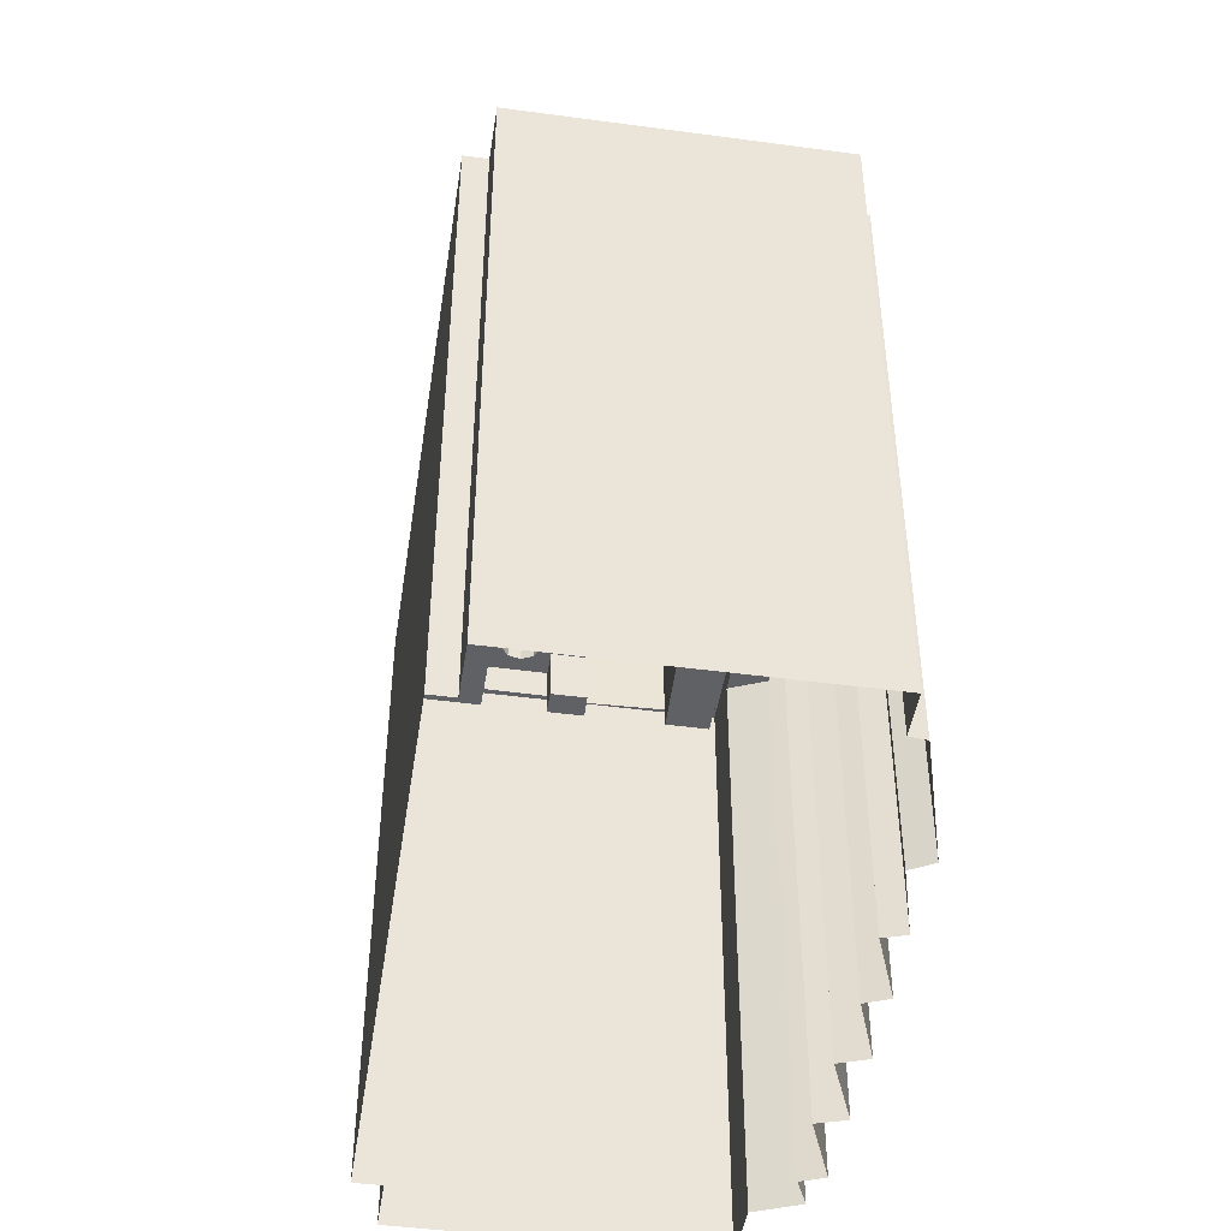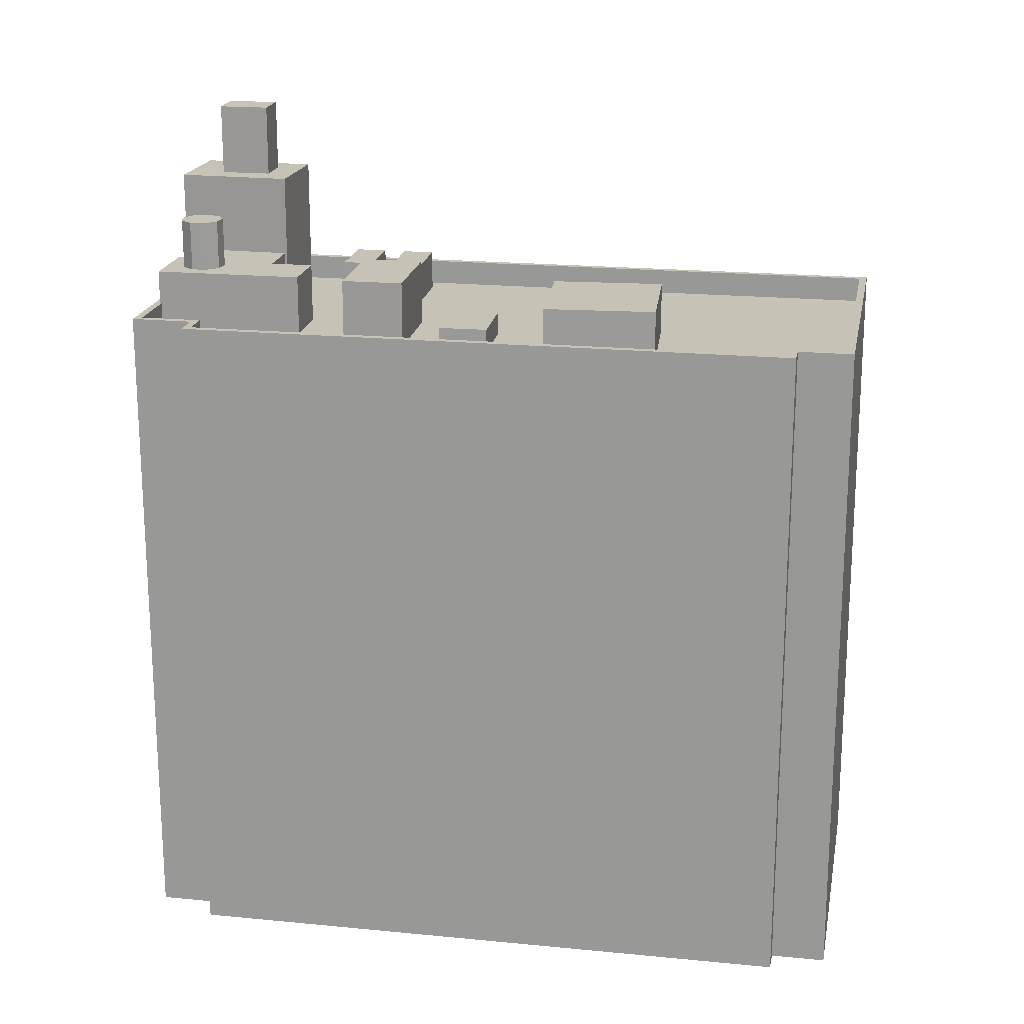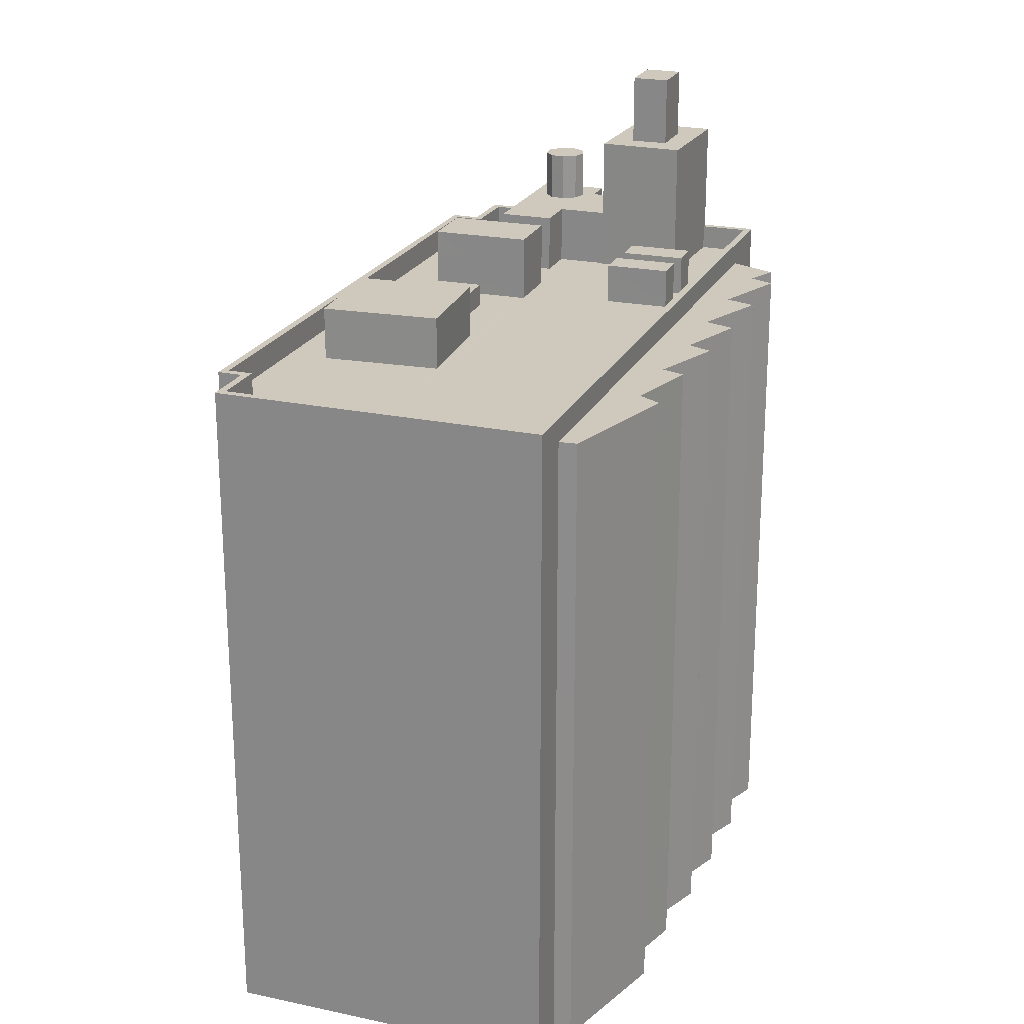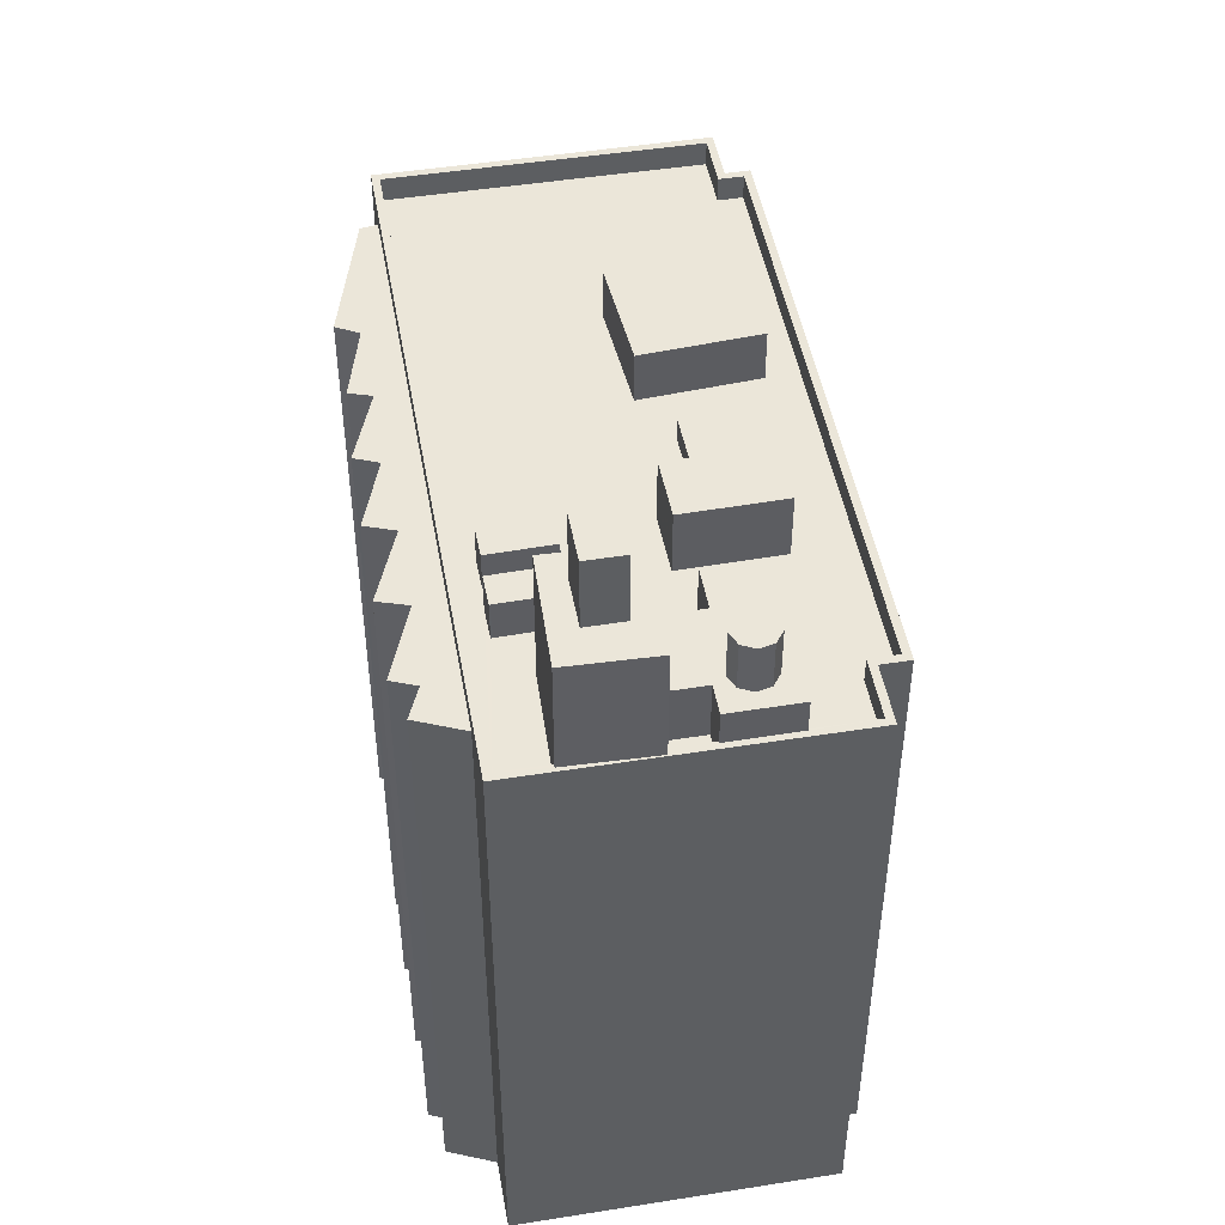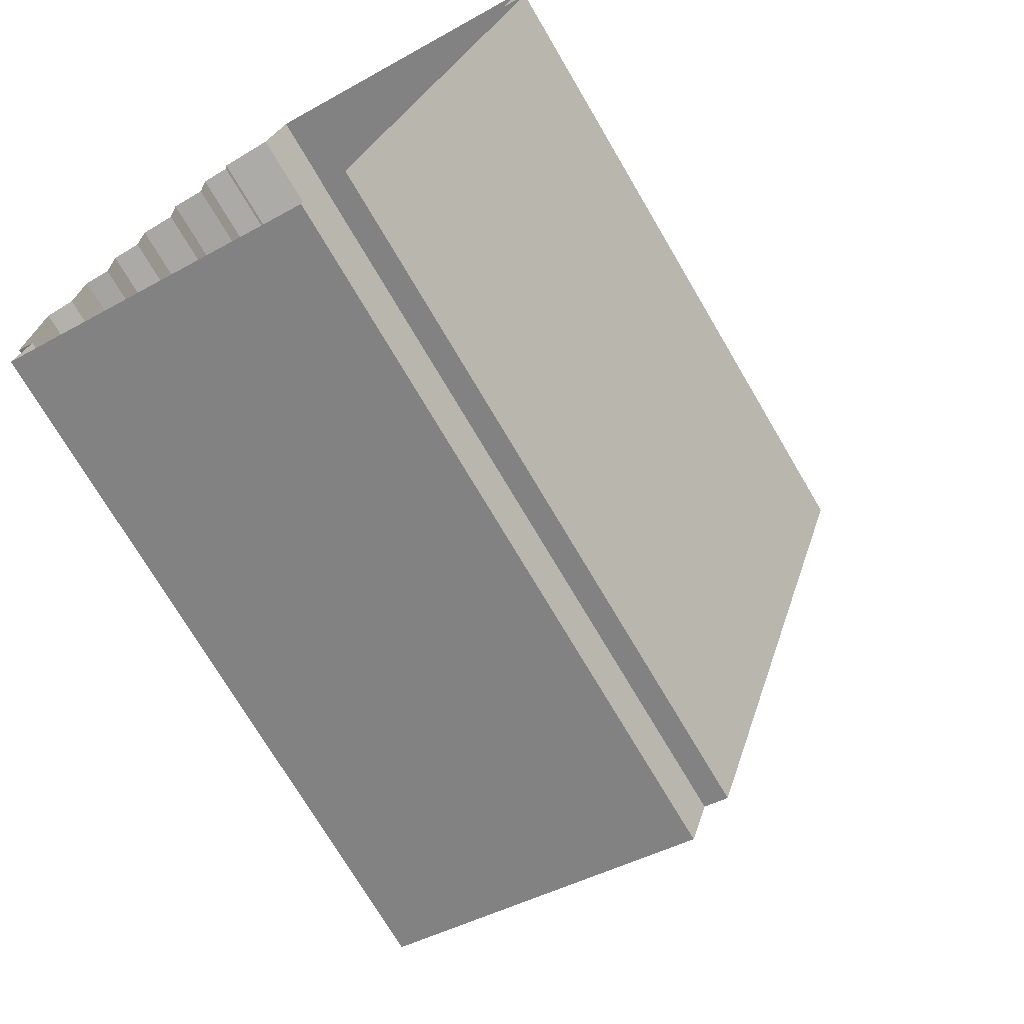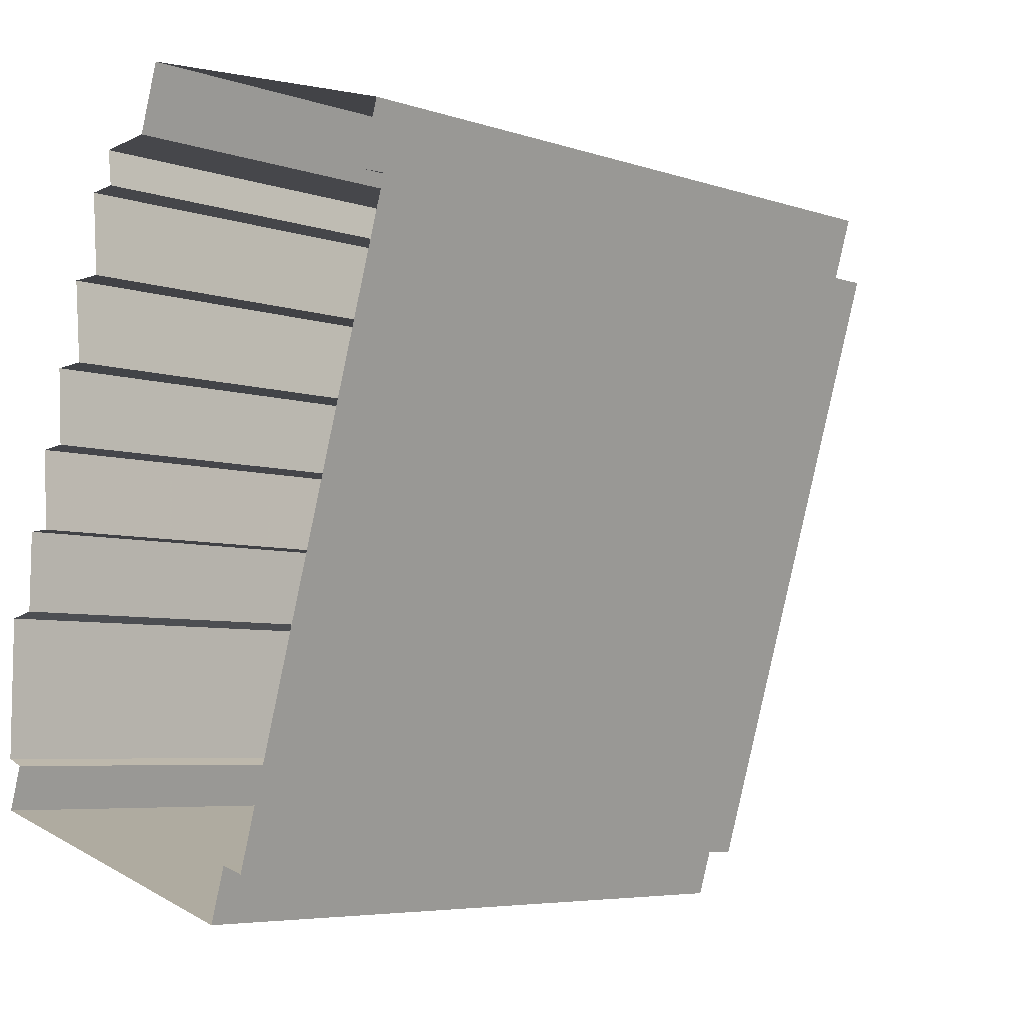
<metadata>
{"format":"obj","ext":"obj","renderer":"f3d","projection":"perspective","resolution":1024,"background":"white","views":[{"elev":-45.8,"azim":8.1,"up":"+Z"},{"elev":19.3,"azim":-62.7,"up":"+Z"},{"elev":22.5,"azim":37.1,"up":"+Z"},{"elev":47.9,"azim":-173.2,"up":"+Z"},{"elev":-72.5,"azim":-149.6,"up":"+Y"},{"elev":-5.7,"azim":-135.7,"up":"+Y"}]}
</metadata>
<code>
v -1.129e+04 -3.765e+04 30.37
v -1.13e+04 -3.765e+04 30.37
v -1.13e+04 -3.765e+04 30.37
v -1.13e+04 -3.765e+04 30.37
v -1.129e+04 -3.768e+04 30.37
v -1.129e+04 -3.768e+04 30.37
v -1.128e+04 -3.765e+04 30.37
v -1.128e+04 -3.765e+04 30.37
v -1.129e+04 -3.765e+04 30.37
v -1.129e+04 -3.768e+04 30.37
v -1.128e+04 -3.767e+04 30.37
v -1.128e+04 -3.767e+04 30.37
v -1.128e+04 -3.765e+04 30.37
v -1.128e+04 -3.765e+04 30.37
v -1.128e+04 -3.765e+04 30.37
v -1.128e+04 -3.766e+04 30.37
v -1.128e+04 -3.767e+04 30.37
v -1.128e+04 -3.767e+04 30.37
v -1.128e+04 -3.767e+04 30.37
v -1.128e+04 -3.766e+04 30.37
v -1.128e+04 -3.766e+04 30.37
v -1.128e+04 -3.766e+04 30.37
v -1.128e+04 -3.766e+04 30.37
v -1.128e+04 -3.766e+04 30.37
v -1.129e+04 -3.766e+04 56.77
v -1.129e+04 -3.766e+04 56.77
v -1.129e+04 -3.766e+04 56.77
v -1.129e+04 -3.766e+04 56.77
v -1.129e+04 -3.766e+04 55.87
v -1.129e+04 -3.767e+04 55.87
v -1.129e+04 -3.767e+04 55.87
v -1.129e+04 -3.766e+04 55.87
v -1.129e+04 -3.766e+04 55.87
v -1.129e+04 -3.765e+04 55.87
v -1.129e+04 -3.766e+04 55.87
v -1.129e+04 -3.768e+04 55.87
v -1.129e+04 -3.768e+04 55.87
v -1.129e+04 -3.768e+04 55.87
v -1.13e+04 -3.765e+04 55.87
v -1.13e+04 -3.765e+04 55.87
v -1.13e+04 -3.765e+04 55.87
v -1.129e+04 -3.765e+04 55.87
v -1.129e+04 -3.767e+04 55.87
v -1.129e+04 -3.766e+04 55.87
v -1.129e+04 -3.767e+04 55.87
v -1.129e+04 -3.767e+04 55.87
v -1.129e+04 -3.768e+04 55.87
v -1.129e+04 -3.767e+04 55.87
v -1.13e+04 -3.765e+04 55.87
v -1.129e+04 -3.766e+04 55.87
v -1.129e+04 -3.766e+04 55.87
v -1.13e+04 -3.766e+04 55.87
v -1.129e+04 -3.766e+04 55.87
v -1.129e+04 -3.766e+04 55.87
v -1.129e+04 -3.766e+04 55.87
v -1.129e+04 -3.765e+04 55.87
v -1.129e+04 -3.765e+04 55.87
v -1.129e+04 -3.765e+04 55.87
v -1.129e+04 -3.765e+04 55.87
v -1.129e+04 -3.766e+04 55.87
v -1.128e+04 -3.767e+04 55.87
v -1.129e+04 -3.765e+04 55.87
v -1.129e+04 -3.765e+04 55.87
v -1.129e+04 -3.765e+04 55.87
v -1.129e+04 -3.765e+04 55.87
v -1.129e+04 -3.766e+04 55.87
v -1.129e+04 -3.765e+04 55.87
v -1.129e+04 -3.765e+04 55.87
v -1.129e+04 -3.766e+04 55.87
v -1.129e+04 -3.765e+04 55.87
v -1.129e+04 -3.766e+04 55.87
v -1.128e+04 -3.766e+04 55.87
v -1.129e+04 -3.765e+04 55.87
v -1.129e+04 -3.766e+04 55.87
v -1.129e+04 -3.765e+04 55.87
v -1.129e+04 -3.765e+04 55.87
v -1.128e+04 -3.767e+04 55.87
v -1.129e+04 -3.765e+04 55.87
v -1.129e+04 -3.768e+04 56.87
v -1.128e+04 -3.767e+04 56.87
v -1.129e+04 -3.768e+04 56.87
v -1.13e+04 -3.765e+04 56.87
v -1.129e+04 -3.765e+04 56.87
v -1.129e+04 -3.765e+04 56.87
v -1.129e+04 -3.765e+04 56.87
v -1.13e+04 -3.765e+04 56.87
v -1.13e+04 -3.765e+04 56.87
v -1.13e+04 -3.765e+04 56.87
v -1.129e+04 -3.765e+04 56.87
v -1.129e+04 -3.765e+04 56.87
v -1.129e+04 -3.765e+04 56.87
v -1.128e+04 -3.767e+04 56.87
v -1.129e+04 -3.765e+04 56.87
v -1.129e+04 -3.765e+04 56.87
v -1.129e+04 -3.768e+04 56.87
v -1.129e+04 -3.768e+04 56.87
v -1.13e+04 -3.765e+04 56.87
v -1.13e+04 -3.765e+04 56.87
v -1.129e+04 -3.768e+04 56.87
v -1.13e+04 -3.765e+04 56.87
v -1.13e+04 -3.765e+04 56.87
v -1.129e+04 -3.768e+04 56.87
v -1.129e+04 -3.765e+04 60.2
v -1.129e+04 -3.765e+04 60.2
v -1.129e+04 -3.765e+04 60.2
v -1.129e+04 -3.765e+04 60.2
v -1.129e+04 -3.765e+04 60.2
v -1.13e+04 -3.765e+04 60.2
v -1.13e+04 -3.765e+04 60.2
v -1.13e+04 -3.765e+04 60.2
v -1.129e+04 -3.765e+04 60.2
v -1.13e+04 -3.765e+04 58.23
v -1.13e+04 -3.765e+04 58.23
v -1.13e+04 -3.765e+04 58.23
v -1.129e+04 -3.765e+04 58.23
v -1.129e+04 -3.765e+04 58.23
v -1.129e+04 -3.765e+04 58.23
v -1.129e+04 -3.765e+04 58.23
v -1.129e+04 -3.765e+04 58.23
v -1.129e+04 -3.765e+04 58.23
v -1.129e+04 -3.765e+04 58.23
v -1.129e+04 -3.766e+04 58.23
v -1.129e+04 -3.766e+04 58.23
v -1.13e+04 -3.765e+04 58.23
v -1.129e+04 -3.765e+04 58.23
v -1.129e+04 -3.765e+04 58.23
v -1.13e+04 -3.765e+04 58.23
v -1.129e+04 -3.765e+04 58.23
v -1.129e+04 -3.765e+04 58.23
v -1.129e+04 -3.765e+04 58.23
v -1.128e+04 -3.766e+04 57.47
v -1.129e+04 -3.766e+04 57.47
v -1.129e+04 -3.766e+04 57.47
v -1.129e+04 -3.766e+04 57.47
v -1.129e+04 -3.765e+04 57.46
v -1.129e+04 -3.765e+04 57.46
v -1.129e+04 -3.766e+04 57.46
v -1.129e+04 -3.765e+04 57.46
v -1.128e+04 -3.765e+04 55.97
v -1.129e+04 -3.765e+04 55.97
v -1.128e+04 -3.765e+04 55.97
v -1.128e+04 -3.765e+04 55.97
v -1.128e+04 -3.765e+04 55.97
v -1.128e+04 -3.765e+04 55.97
v -1.128e+04 -3.766e+04 55.97
v -1.128e+04 -3.767e+04 55.97
v -1.128e+04 -3.766e+04 55.97
v -1.128e+04 -3.766e+04 55.97
v -1.128e+04 -3.767e+04 55.97
v -1.128e+04 -3.767e+04 55.97
v -1.128e+04 -3.766e+04 55.97
v -1.128e+04 -3.766e+04 55.97
v -1.128e+04 -3.767e+04 55.97
v -1.128e+04 -3.766e+04 55.97
v -1.129e+04 -3.767e+04 57.95
v -1.129e+04 -3.767e+04 57.95
v -1.129e+04 -3.767e+04 57.95
v -1.129e+04 -3.766e+04 57.95
v -1.13e+04 -3.766e+04 58.49
v -1.129e+04 -3.766e+04 58.49
v -1.129e+04 -3.766e+04 58.49
v -1.129e+04 -3.766e+04 58.49
v -1.129e+04 -3.765e+04 61.45
v -1.129e+04 -3.765e+04 61.45
v -1.129e+04 -3.765e+04 61.45
v -1.129e+04 -3.765e+04 61.45
v -1.129e+04 -3.765e+04 61.45
v -1.129e+04 -3.765e+04 61.45
v -1.129e+04 -3.765e+04 61.45
v -1.129e+04 -3.765e+04 61.45
v -1.129e+04 -3.765e+04 61.45
v -1.129e+04 -3.765e+04 61.45
v -1.129e+04 -3.765e+04 64.28
v -1.129e+04 -3.765e+04 64.28
v -1.129e+04 -3.765e+04 64.28
v -1.129e+04 -3.765e+04 64.28
f 1 2 3
f 4 2 5
f 5 6 4
f 7 8 9
f 2 1 9
f 10 5 11
f 11 12 10
f 8 13 14
f 15 16 14
f 17 18 11
f 19 18 17
f 20 21 16
f 22 23 21
f 24 17 23
f 2 21 5
f 9 8 14
f 9 14 2
f 5 17 11
f 2 14 16
f 2 16 21
f 21 23 5
f 5 23 17
f 25 26 27
f 28 25 27
f 29 30 31
f 32 29 31
f 33 34 35
f 36 37 38
f 39 40 41
f 35 34 42
f 36 38 43
f 44 40 39
f 43 45 46
f 47 36 46
f 48 49 47
f 49 44 39
f 33 35 44
f 32 50 51
f 32 31 50
f 33 44 52
f 49 53 52
f 54 51 53
f 30 29 48
f 48 47 46
f 29 55 48
f 32 51 54
f 54 53 55
f 46 36 43
f 55 49 48
f 49 52 44
f 55 53 49
f 56 57 58
f 56 59 57
f 43 60 45
f 60 51 50
f 60 50 45
f 43 38 61
f 62 63 64
f 65 63 62
f 66 60 43
f 67 34 68
f 69 70 71
f 72 43 61
f 66 33 60
f 33 68 34
f 65 62 73
f 69 71 74
f 62 68 73
f 33 71 73
f 66 74 33
f 43 72 66
f 33 73 68
f 74 71 33
f 75 76 63
f 72 77 76
f 63 65 75
f 72 61 77
f 69 72 78
f 70 69 78
f 78 76 75
f 78 72 76
f 79 80 81
f 82 83 84
f 80 84 85
f 86 82 87
f 88 86 87
f 89 90 91
f 81 80 92
f 91 83 86
f 85 92 80
f 93 85 94
f 83 91 90
f 83 94 84
f 82 86 83
f 94 85 84
f 81 95 79
f 96 97 98
f 95 99 96
f 100 101 87
f 102 95 81
f 82 100 87
f 97 101 100
f 98 97 100
f 99 97 96
f 95 102 99
f 103 104 105
f 106 107 103
f 104 108 105
f 108 109 110
f 111 106 103
f 111 103 105
f 105 108 110
f 112 113 114
f 115 113 116
f 117 115 116
f 112 116 113
f 118 119 120
f 119 121 120
f 121 122 123
f 114 122 124
f 117 125 126
f 119 118 126
f 117 116 125
f 112 114 127
f 127 114 124
f 124 122 128
f 129 128 121
f 125 130 126
f 119 129 121
f 130 119 126
f 121 128 122
f 131 132 133
f 131 134 132
f 135 136 137
f 135 138 136
f 139 140 141
f 142 141 143
f 144 143 145
f 145 140 146
f 147 145 148
f 149 150 146
f 151 148 152
f 153 150 149
f 154 152 150
f 141 140 143
f 143 140 145
f 152 145 146
f 148 145 152
f 150 152 146
f 155 156 157
f 155 158 156
f 159 160 161
f 162 159 161
f 163 164 165
f 166 163 167
f 164 168 165
f 167 163 165
f 169 170 168
f 168 170 165
f 171 172 166
f 172 170 169
f 171 166 167
f 172 171 170
f 173 174 175
f 176 173 175
f 32 27 26
f 29 32 26
f 29 26 25
f 55 29 25
f 54 25 28
f 54 55 25
f 32 28 27
f 32 54 28
f 97 49 39
f 101 97 39
f 87 39 41
f 87 101 39
f 76 85 63
f 85 93 63
f 93 64 63
f 40 87 41
f 40 88 87
f 89 58 90
f 89 56 58
f 77 85 76
f 77 92 85
f 37 81 38
f 61 38 92
f 61 92 77
f 38 81 92
f 102 37 36
f 102 81 37
f 99 36 47
f 99 102 36
f 99 47 49
f 97 99 49
f 12 11 146
f 146 80 12
f 80 140 84
f 1 140 9
f 84 140 1
f 80 146 140
f 100 3 2
f 100 82 3
f 1 82 84
f 1 3 82
f 79 10 12
f 80 79 12
f 95 5 10
f 79 95 10
f 96 6 5
f 95 96 5
f 98 4 6
f 96 98 6
f 98 2 4
f 98 100 2
f 125 116 104
f 103 125 104
f 103 107 130
f 125 103 130
f 106 130 107
f 106 119 130
f 111 119 106
f 111 129 119
f 105 129 111
f 105 128 129
f 110 128 105
f 110 124 128
f 127 124 110
f 109 127 110
f 112 127 109
f 108 112 109
f 116 112 108
f 104 116 108
f 126 118 57
f 59 126 57
f 42 34 121
f 34 67 120
f 34 120 121
f 121 123 35
f 42 121 35
f 35 122 44
f 35 123 122
f 114 40 44
f 44 122 114
f 114 88 40
f 113 86 88
f 114 113 88
f 91 113 115
f 91 86 113
f 126 59 89
f 59 56 89
f 126 89 117
f 117 89 115
f 115 89 91
f 72 133 66
f 72 131 133
f 66 132 74
f 66 133 132
f 132 134 69
f 74 132 69
f 134 131 72
f 69 134 72
f 71 70 137
f 70 78 135
f 70 135 137
f 137 136 73
f 71 137 73
f 75 65 138
f 65 73 136
f 138 65 136
f 75 135 78
f 75 138 135
f 141 8 7
f 139 141 7
f 141 13 8
f 141 142 13
f 143 14 13
f 142 143 13
f 143 15 14
f 143 144 15
f 145 16 15
f 144 145 15
f 145 20 16
f 145 147 20
f 148 21 20
f 147 148 20
f 148 22 21
f 148 151 22
f 152 23 22
f 151 152 22
f 152 24 23
f 152 154 24
f 150 17 24
f 154 150 24
f 150 19 17
f 150 153 19
f 149 18 19
f 153 149 19
f 146 18 149
f 146 11 18
f 140 139 7
f 9 140 7
f 45 157 46
f 45 155 157
f 46 156 48
f 46 157 156
f 31 30 156
f 50 31 158
f 30 48 156
f 158 31 156
f 158 155 45
f 50 158 45
f 53 51 160
f 51 60 161
f 51 161 160
f 53 159 52
f 53 160 159
f 159 162 33
f 52 159 33
f 162 161 60
f 33 162 60
f 62 93 163
f 163 93 164
f 62 64 93
f 164 93 94
f 163 166 62
f 166 68 62
f 166 172 68
f 67 68 120
f 68 172 120
f 58 57 90
f 118 172 169
f 120 172 118
f 90 57 118
f 83 118 169
f 90 118 83
f 164 94 168
f 168 83 169
f 168 94 83
f 167 175 174
f 171 167 174
f 170 174 173
f 170 171 174
f 165 173 176
f 165 170 173
f 167 176 175
f 167 165 176

</code>
